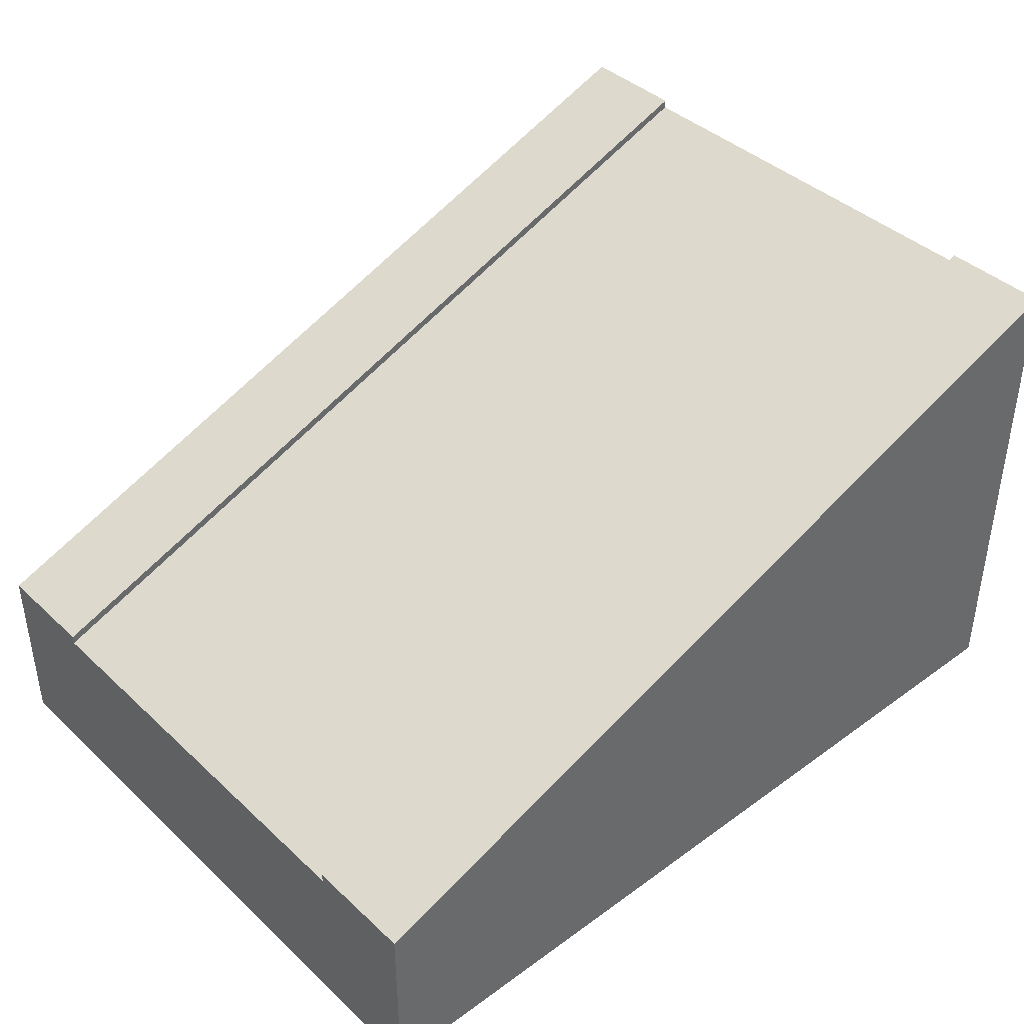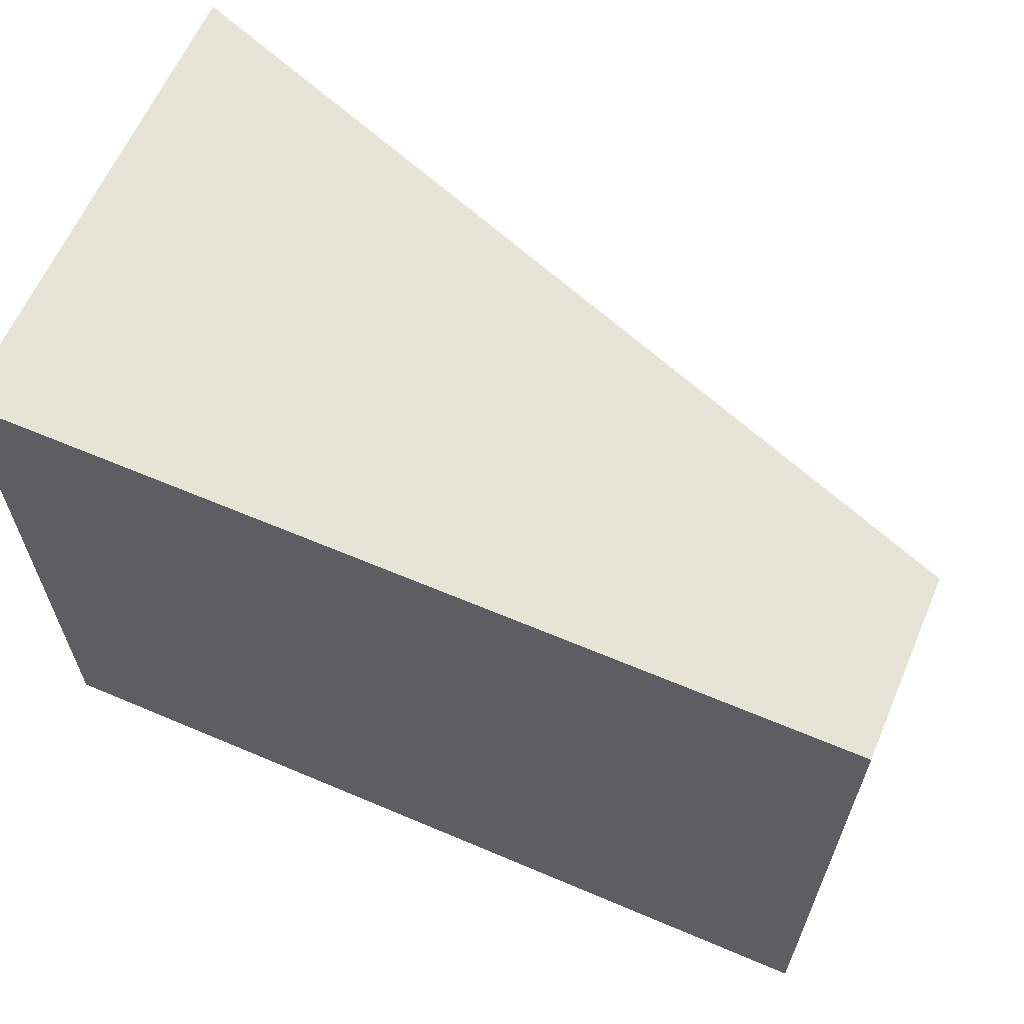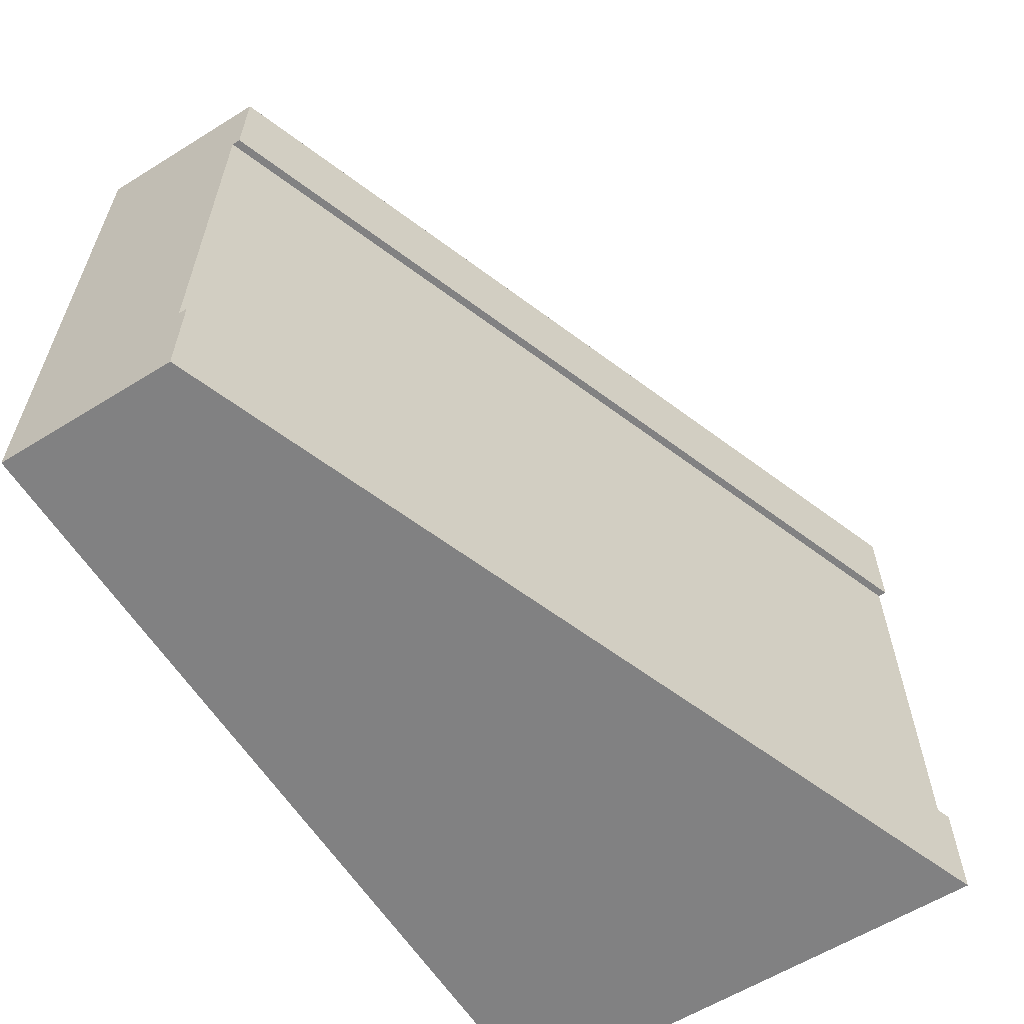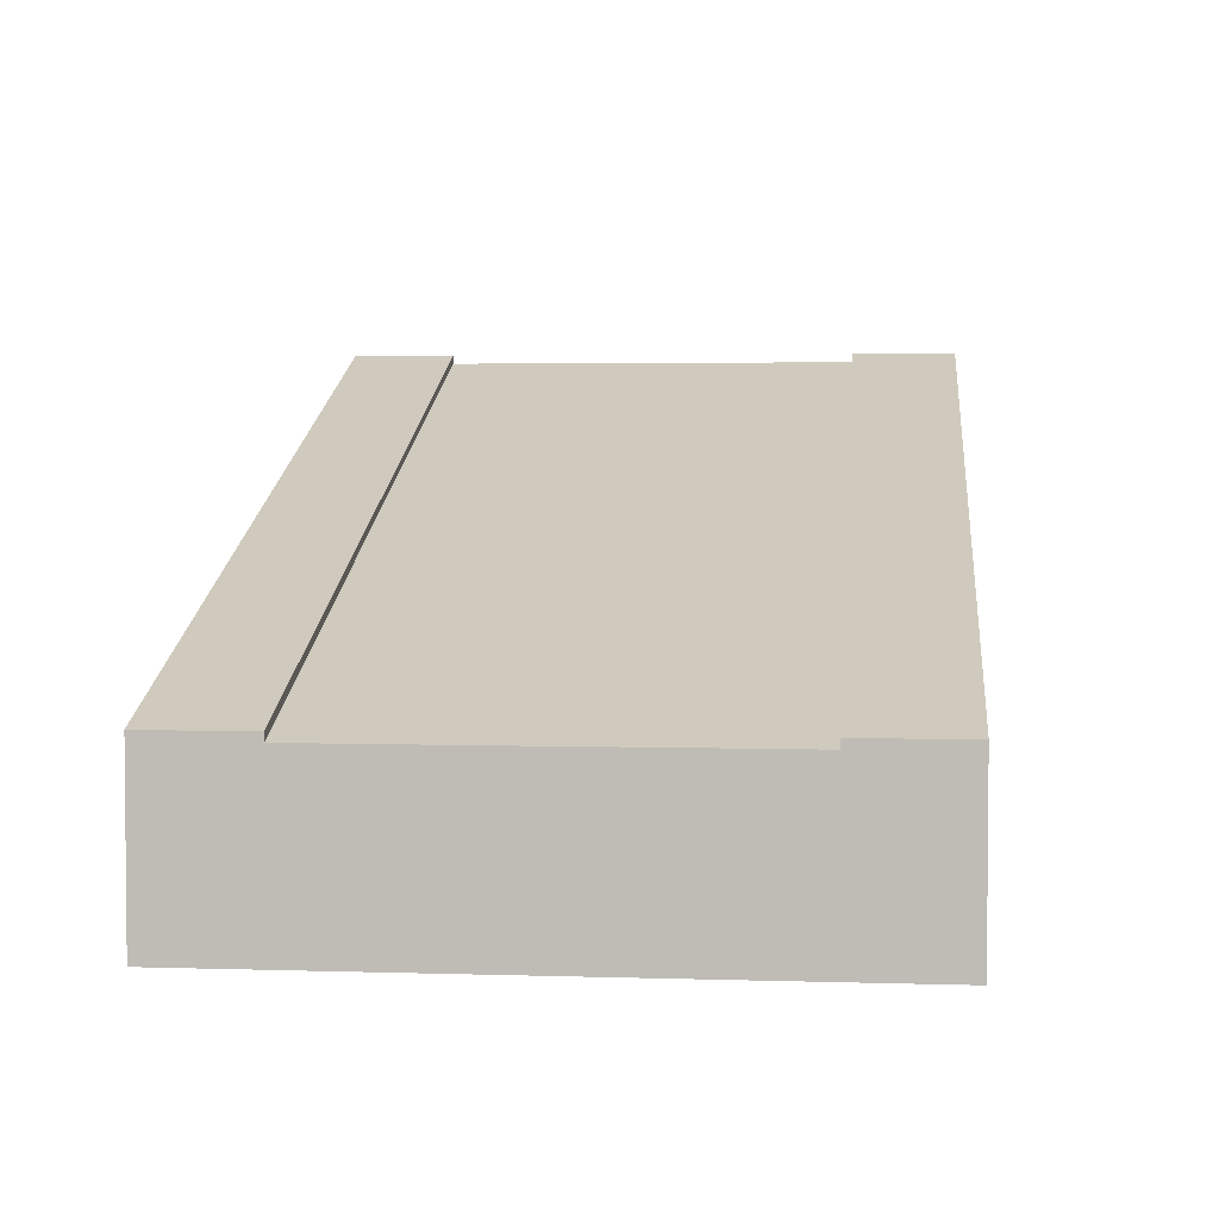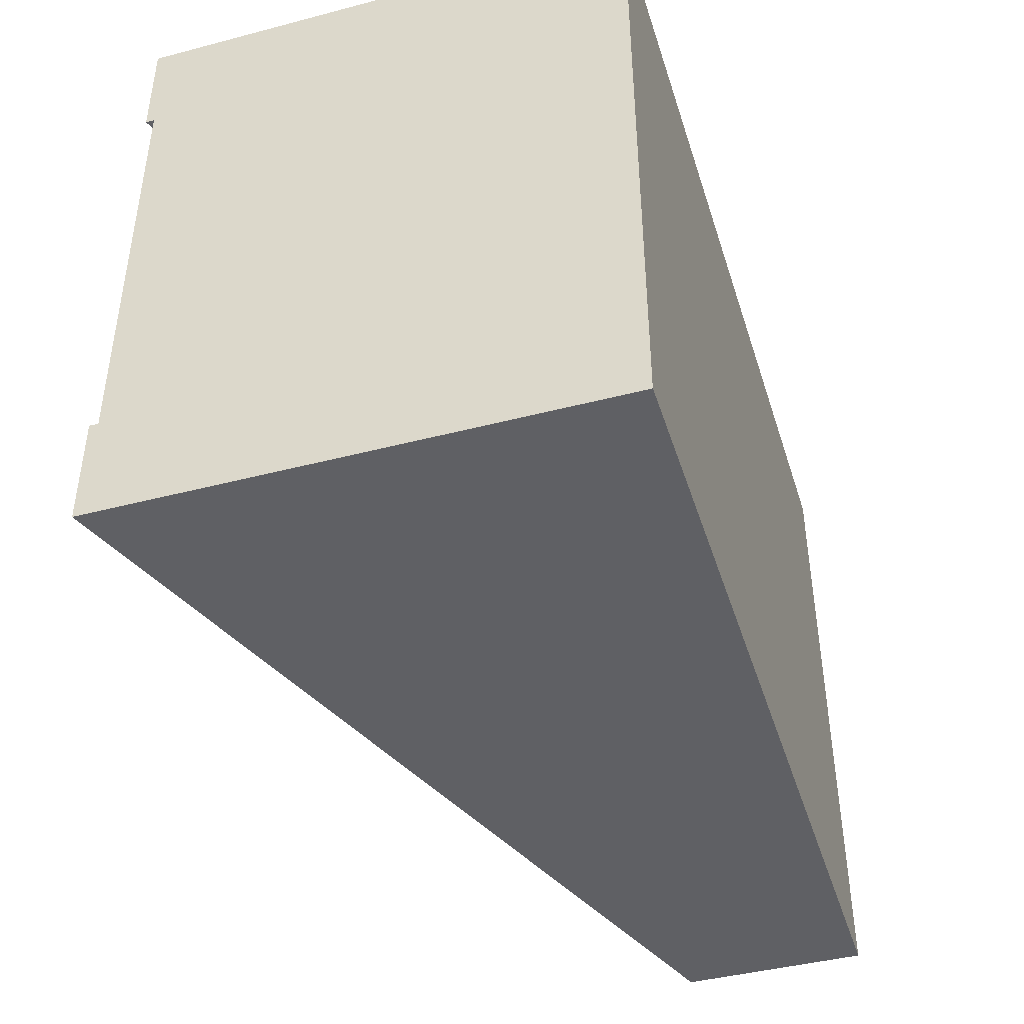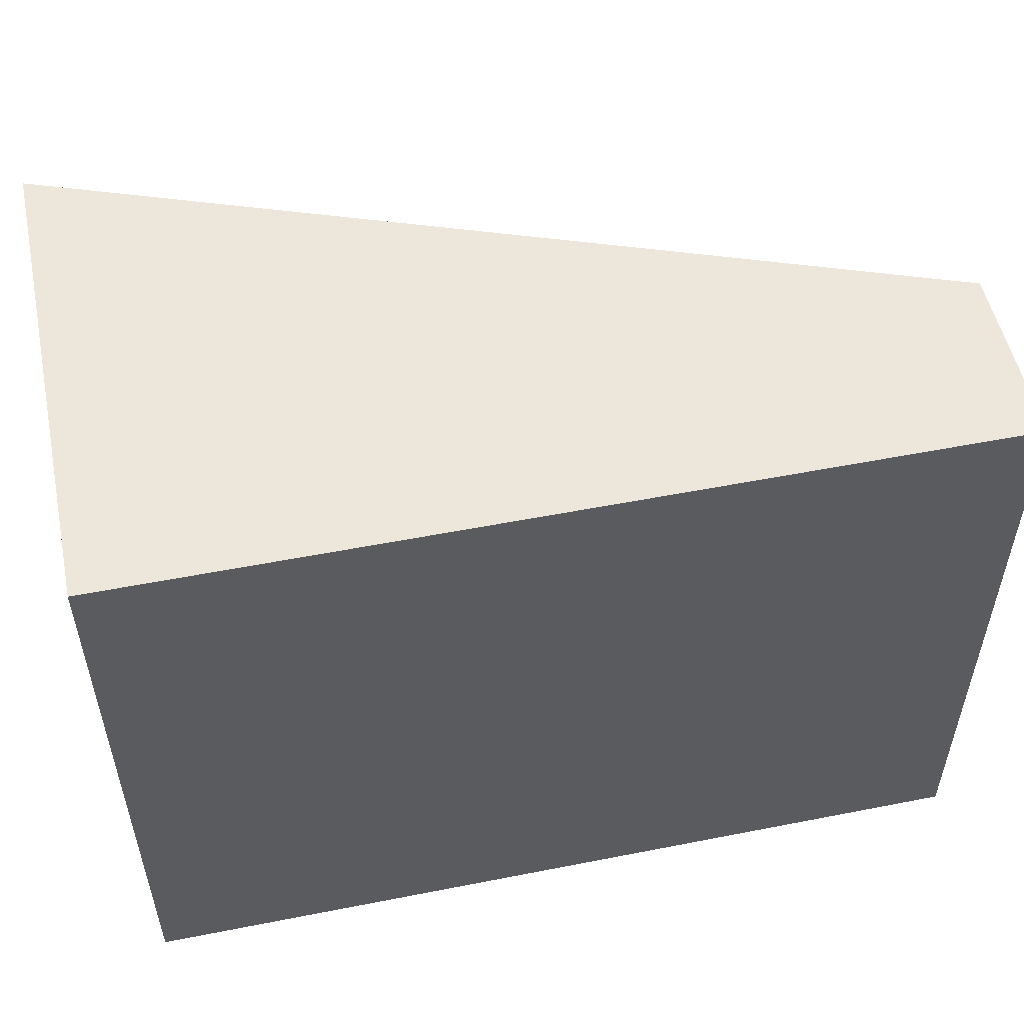
<metadata>
{"format":"obj","ext":"obj","renderer":"f3d","projection":"perspective","resolution":1024,"background":"white","views":[{"elev":40.7,"azim":138.4,"up":"+Y"},{"elev":62.6,"azim":23.3,"up":"+Z"},{"elev":-60.5,"azim":122.3,"up":"+Z"},{"elev":3.4,"azim":96.0,"up":"+Y"},{"elev":-43.2,"azim":-72.8,"up":"+Z"},{"elev":53.0,"azim":-11.9,"up":"+Z"}]}
</metadata>
<code>
o roadTile_296
v 0 1e-06 -18
v 24 1e-06 -18
v 24 0 -0
v 0 0 -0
v 0 13.2 -18
v 24 4.4 -18
v 0 13.84 1e-06
v 0 13.84 -3
v 0 13.6 -3
v 0 11.2 -3
v 0 11.2 -15
v 0 13.6 -15
v 0 13.84 -15
v 0 13.84 -18
v 24 5.04 0
v 24 5.04 -3
v 24 5.04 -18
v 24 5.04 -15
v 24 4.8 -15
v 24 2.4 -15
v 24 2.4 -3
v 24 4.8 -3
f 2 4 1
f 1 6 2
f 1 4 11
f 15 4 3
f 7 16 8
f 3 2 21
f 5 17 6
f 17 13 18
f 12 18 13
f 9 16 22
f 2 3 4
f 1 5 6
f 14 5 12
f 5 1 11
f 14 12 13
f 4 7 10
f 7 8 9
f 9 10 7
f 12 5 11
f 4 10 11
f 15 7 4
f 7 15 16
f 2 6 20
f 6 17 19
f 20 6 19
f 17 18 19
f 16 15 22
f 15 3 21
f 22 15 21
f 2 20 21
f 5 14 17
f 17 14 13
f 12 19 18
f 9 8 16
f 12 22 19
f 12 10 9
f 22 20 19
f 12 9 22
f 12 11 10
f 22 21 20

</code>
